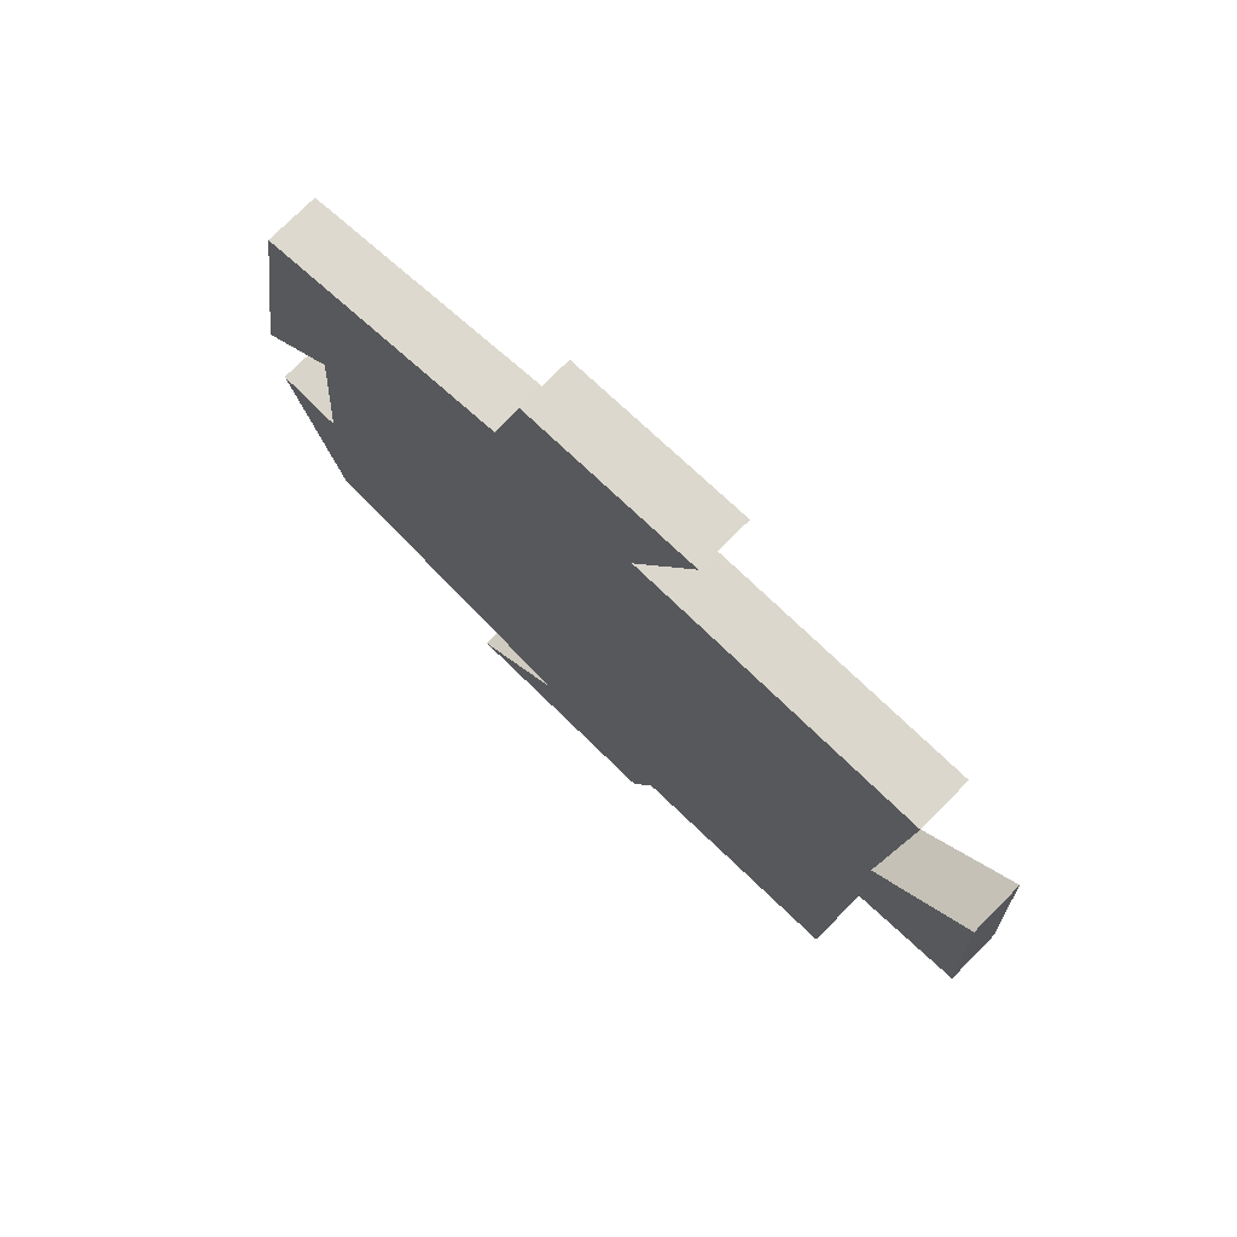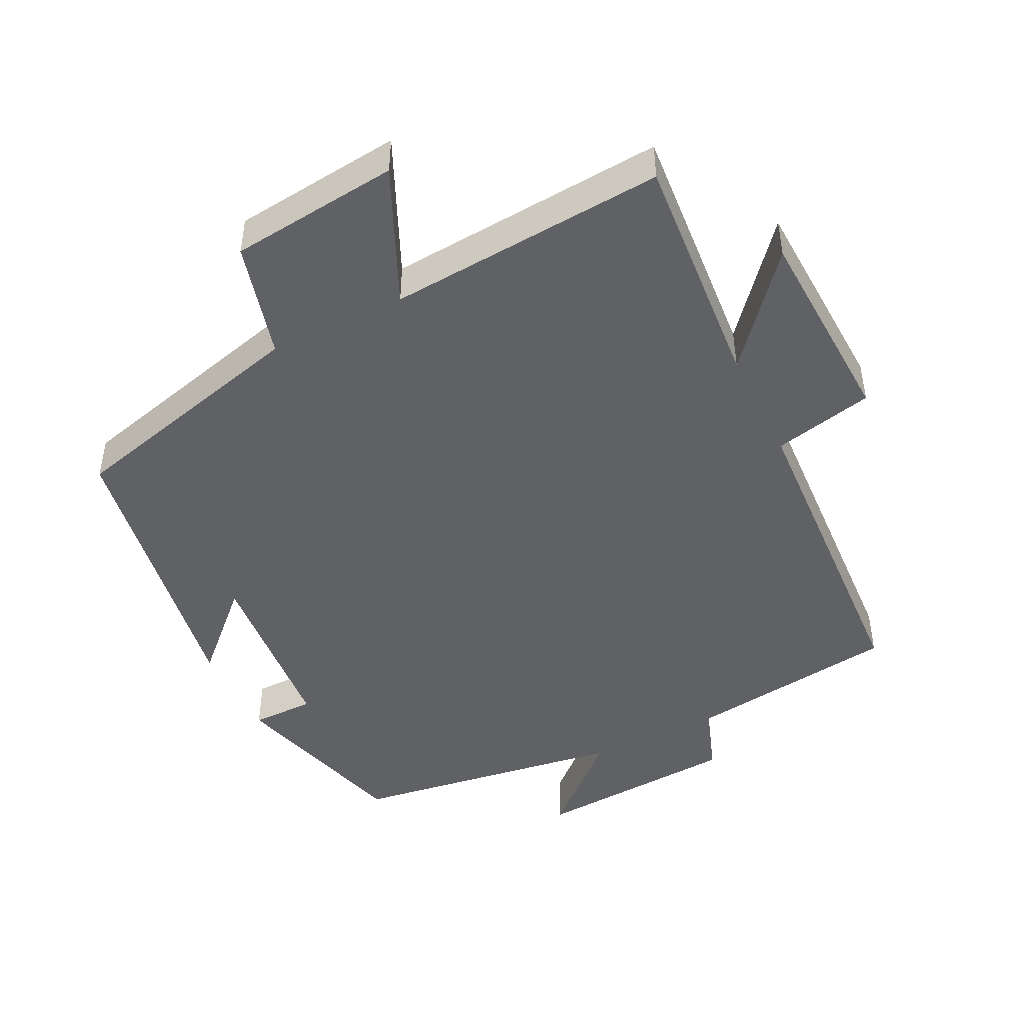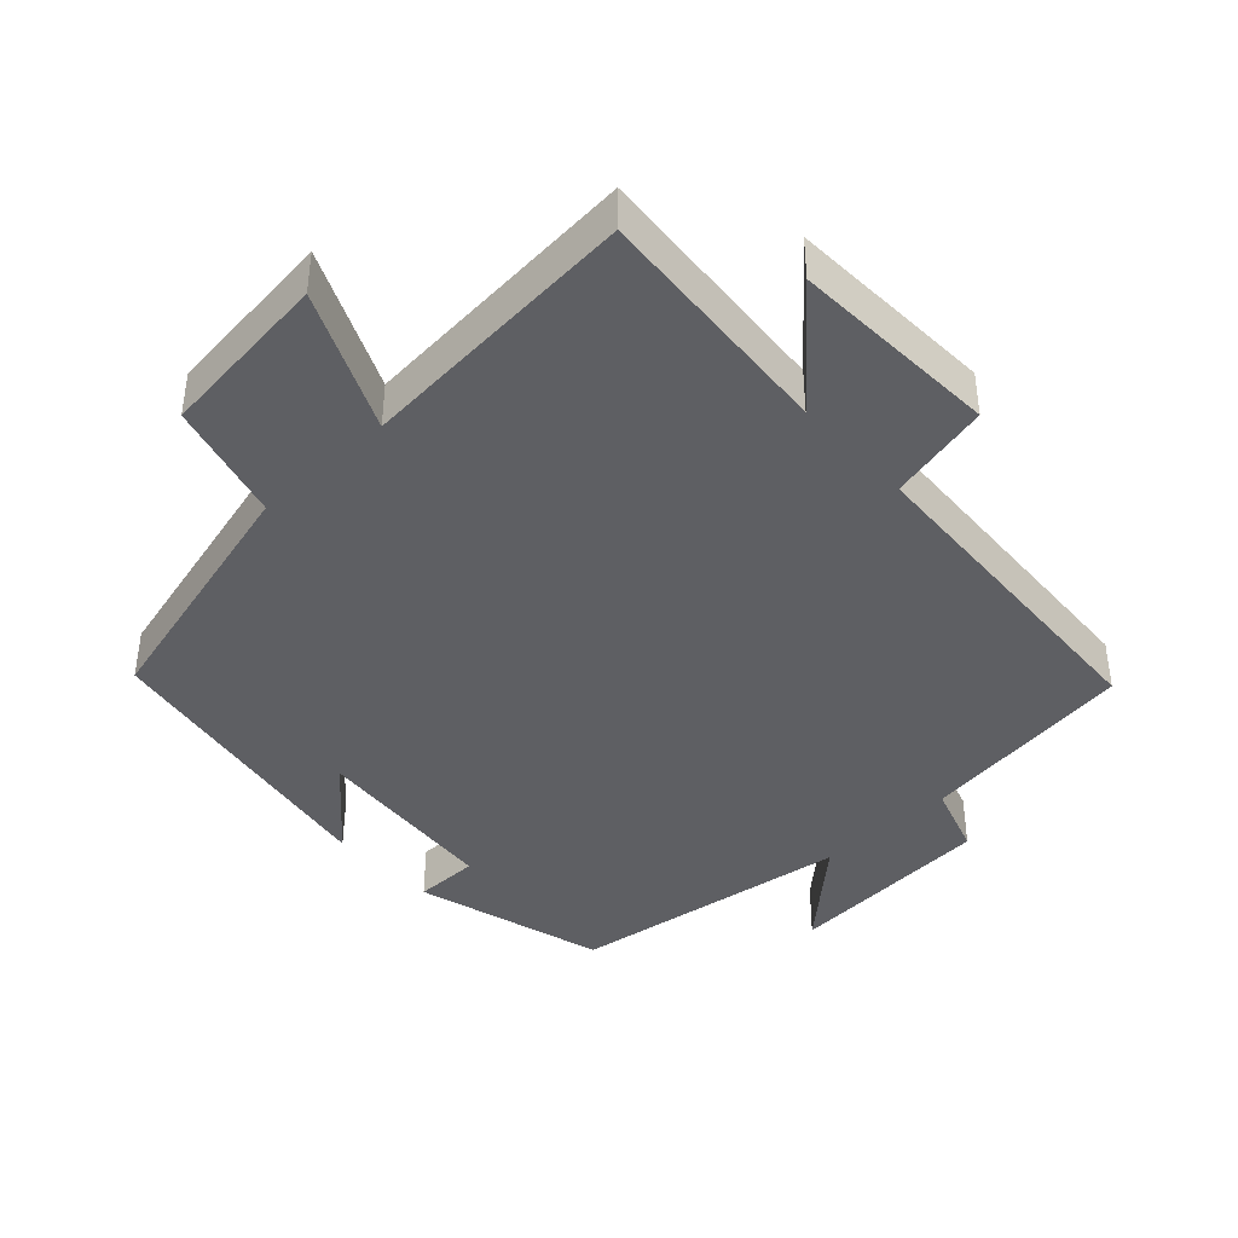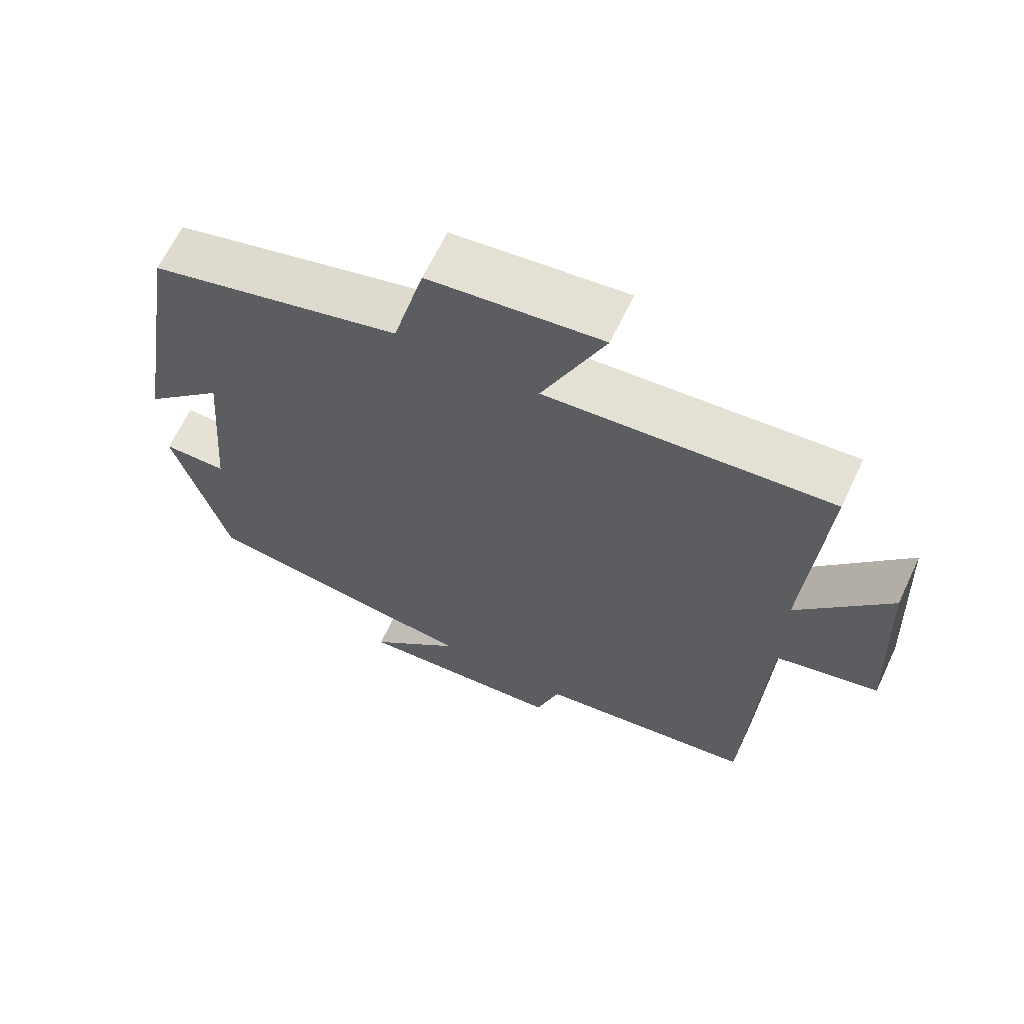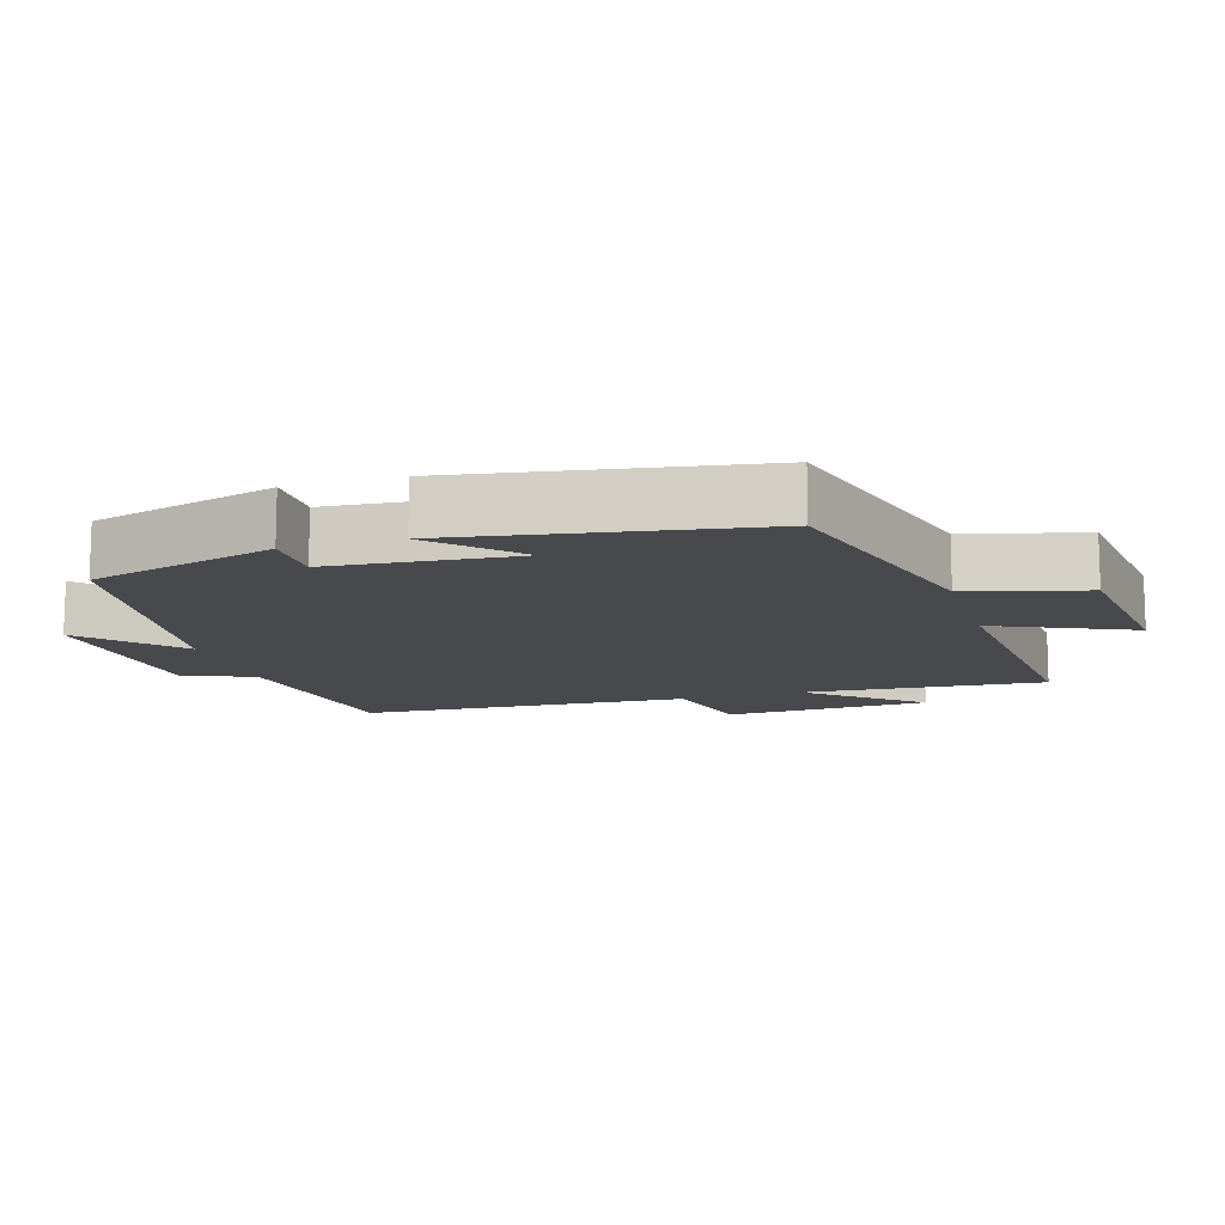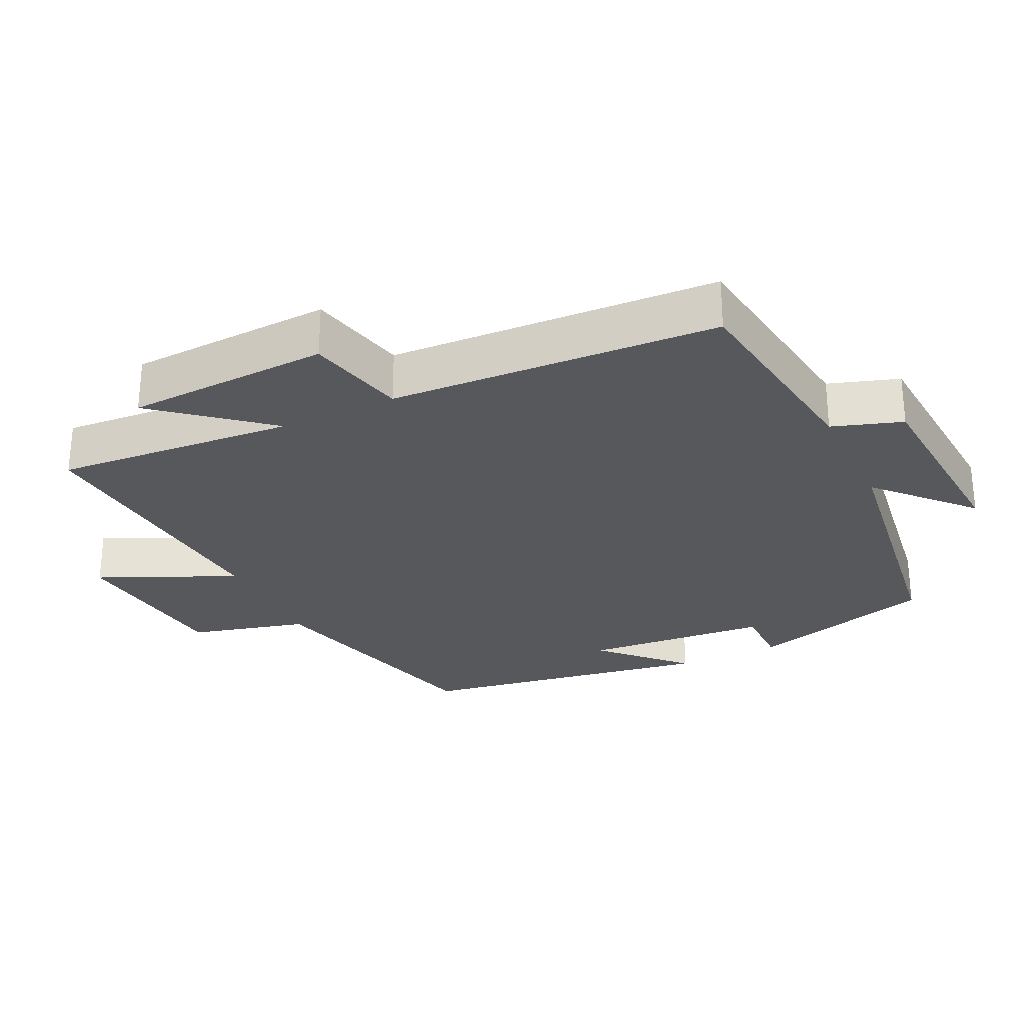
<metadata>
{"format":"obj","ext":"obj","renderer":"f3d","projection":"perspective","resolution":1024,"background":"white","views":[{"elev":75.3,"azim":44.8,"up":"+Z"},{"elev":-46.5,"azim":26.1,"up":"+Y"},{"elev":-41.3,"azim":42.7,"up":"+Y"},{"elev":64.8,"azim":25.3,"up":"+Z"},{"elev":-12.4,"azim":-73.1,"up":"+Y"},{"elev":-27.9,"azim":115.6,"up":"+Y"}]}
</metadata>
<code>
v -0.43 0.07 0.407
v -0.074 0.07 0.5
v -0.03 0.07 0.668
v 0.214 0.07 0.696
v 0.126 0.07 0.5
v 0.526 0.07 0.532
v 0.5 0.07 0.186
v 0.63 0.07 0.341
v 0.644 0.07 0.047
v 0.5 0.07 0.014
v 0.476 0.07 -0.458
v 0.17 0.07 -0.5
v 0.137 0.07 -0.6
v -0.157 0.07 -0.62
v -0.026 0.07 -0.5
v -0.423 0.07 -0.443
v -0.5 0.07 -0.175
v -0.409 0.07 -0.175
v -0.387 0.07 0.091
v -0.5 0.07 -0.019
v -0.43 0 0.407
v -0.074 0 0.5
v -0.03 0 0.668
v 0.214 0 0.696
v 0.126 0 0.5
v 0.526 0 0.532
v 0.5 0 0.186
v 0.63 0 0.341
v 0.644 0 0.047
v 0.5 0 0.014
v 0.476 0 -0.458
v 0.17 0 -0.5
v 0.137 0 -0.6
v -0.157 0 -0.62
v -0.026 0 -0.5
v -0.423 0 -0.443
v -0.5 0 -0.175
v -0.409 0 -0.175
v -0.387 0 0.091
v -0.5 0 -0.019
f 19 20 1 2
f 18 19 2
f 15 16 17 18
f 15 18 2
f 12 13 14 15
f 15 2 3
f 12 15 3
f 11 12 3
f 10 11 3
f 7 8 9 10
f 5 6 7
f 5 7 10
f 3 4 5
f 3 5 10
f 22 21 40 39
f 22 39 38
f 38 37 36 35
f 22 38 35
f 35 34 33 32
f 23 22 35
f 23 35 32
f 23 32 31
f 23 31 30
f 30 29 28 27
f 27 26 25
f 30 27 25
f 25 24 23
f 30 25 23
f 1 21 22 2
f 2 22 23 3
f 3 23 24 4
f 4 24 25 5
f 5 25 26 6
f 6 26 27 7
f 7 27 28 8
f 8 28 29 9
f 9 29 30 10
f 10 30 31 11
f 11 31 32 12
f 12 32 33 13
f 13 33 34 14
f 14 34 35 15
f 15 35 36 16
f 16 36 37 17
f 17 37 38 18
f 18 38 39 19
f 19 39 40 20
f 20 40 21 1

</code>
